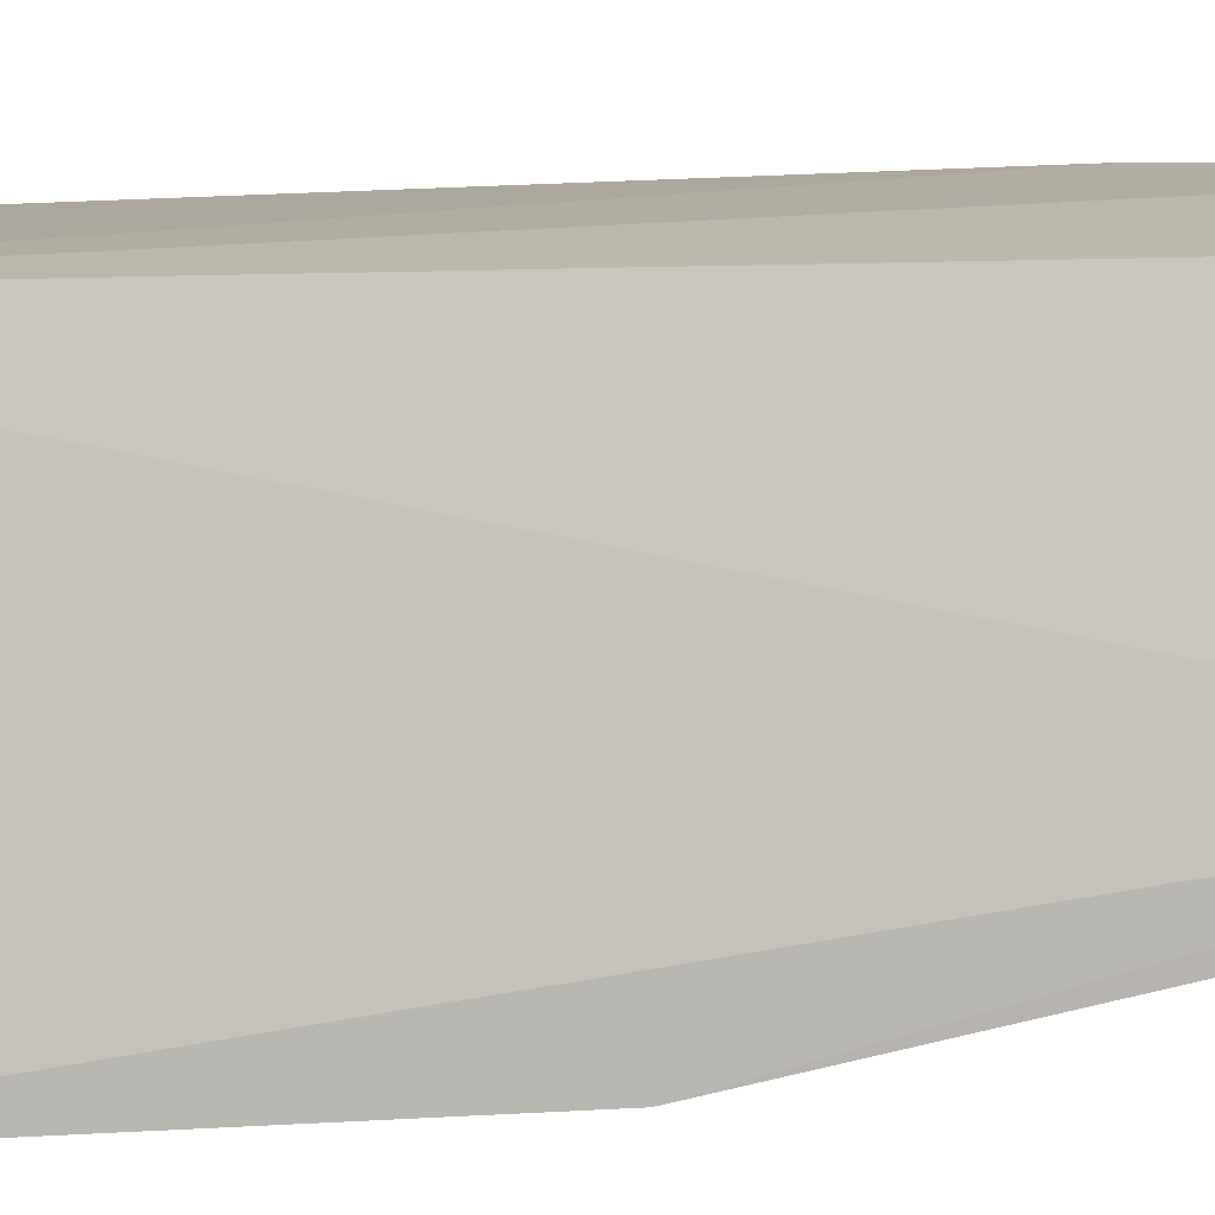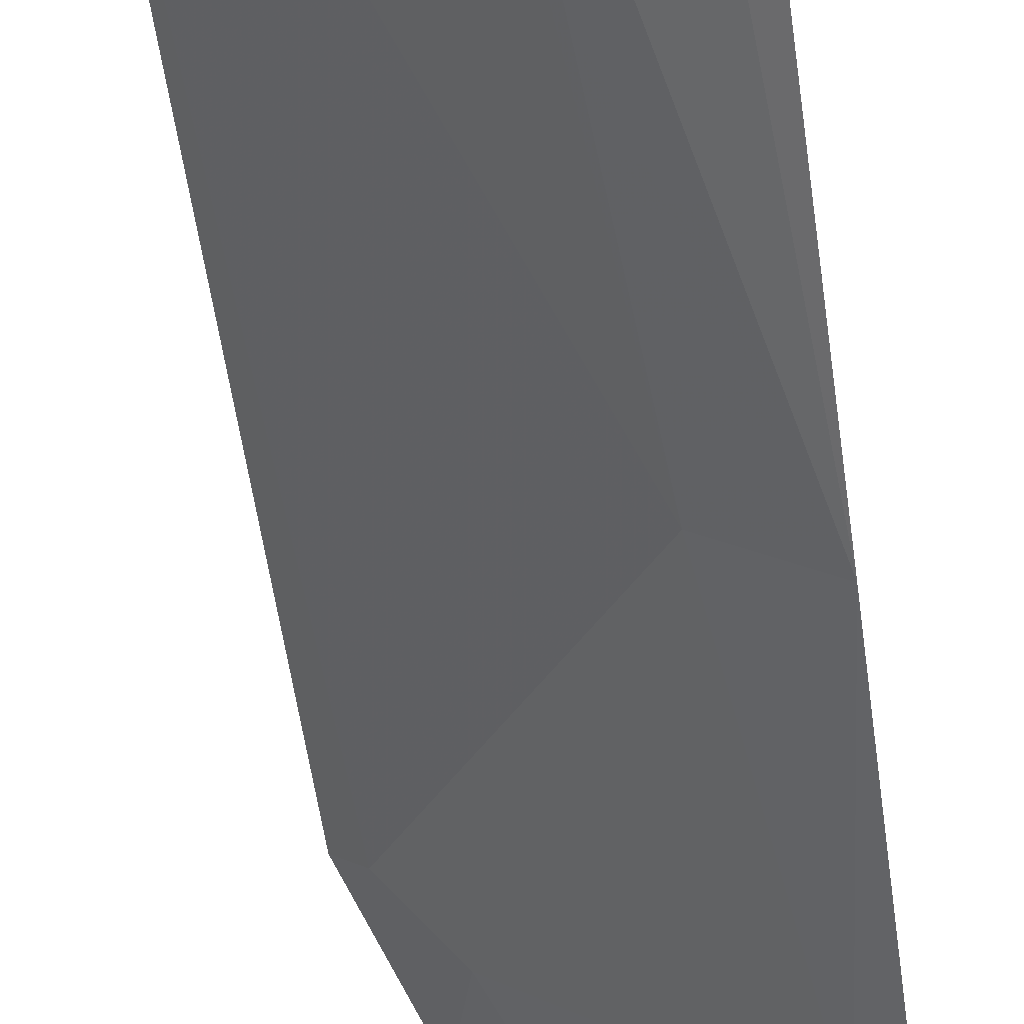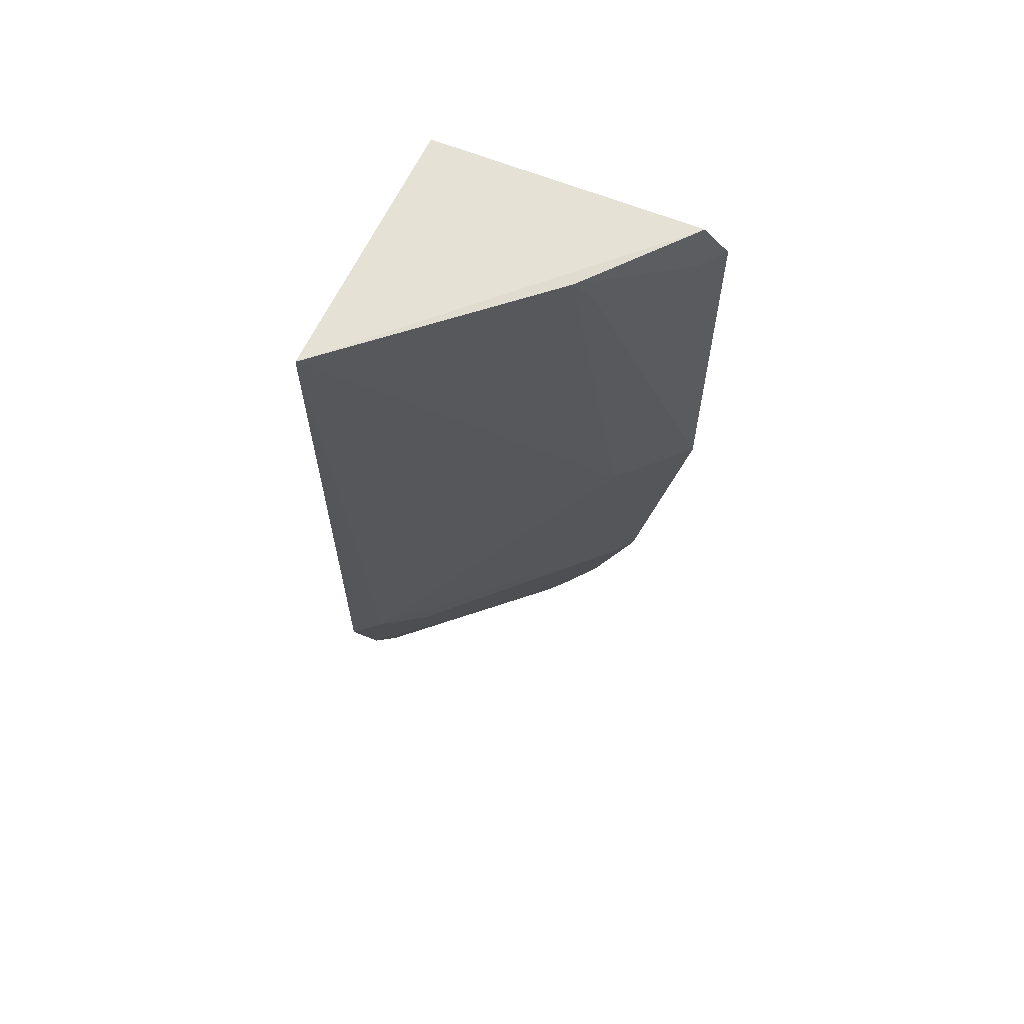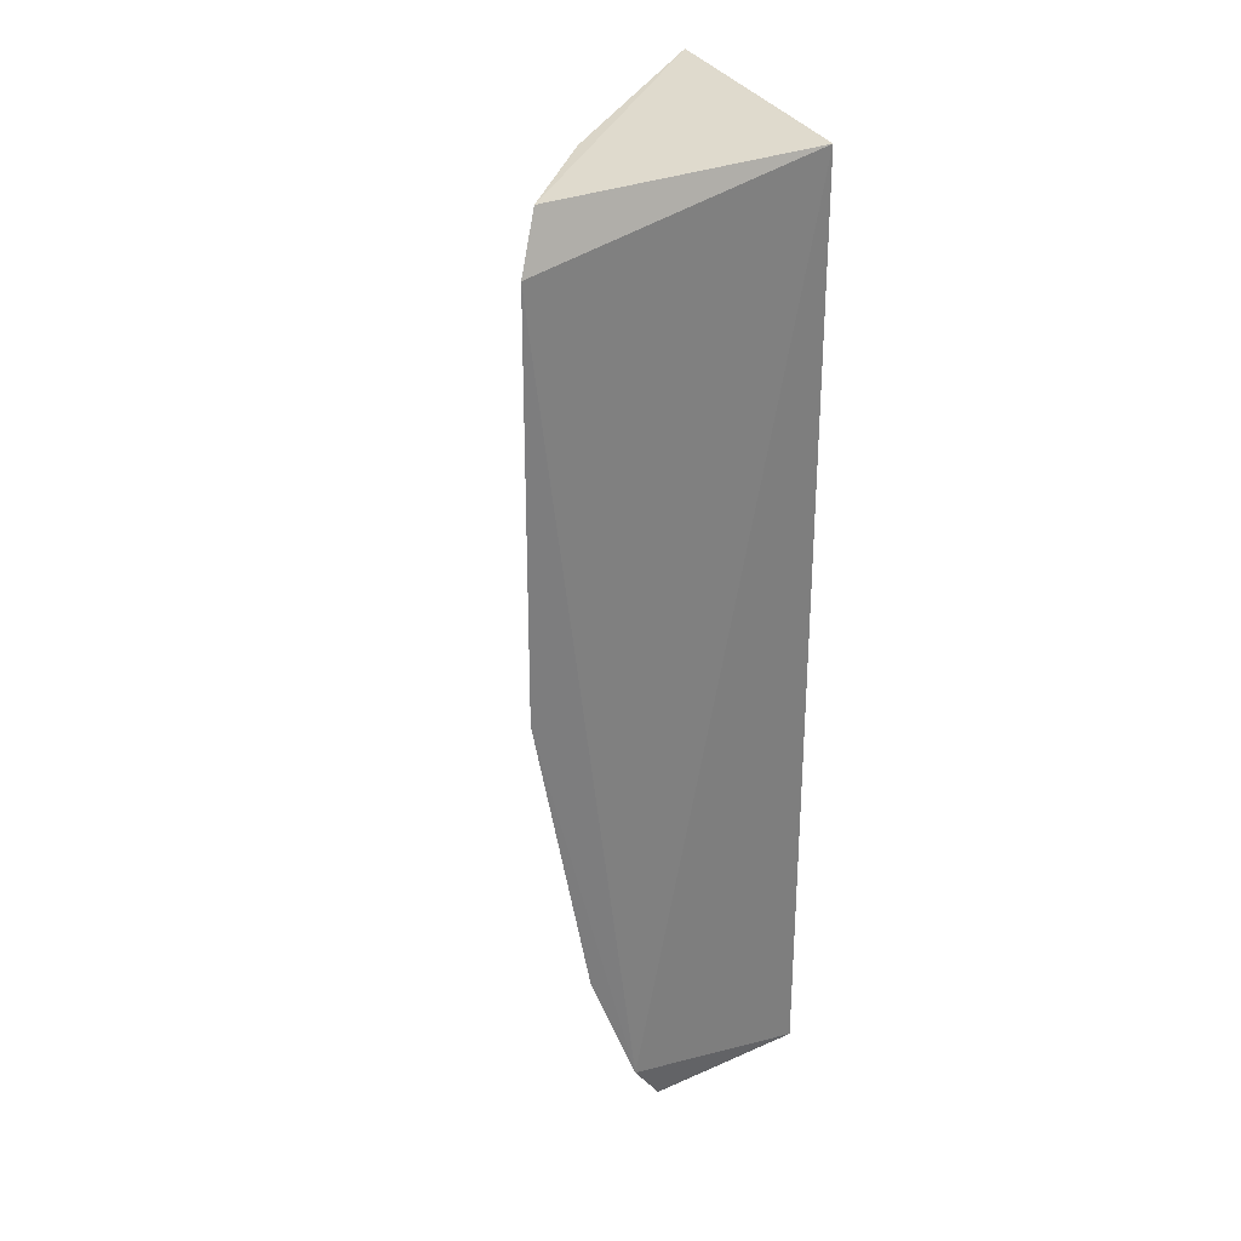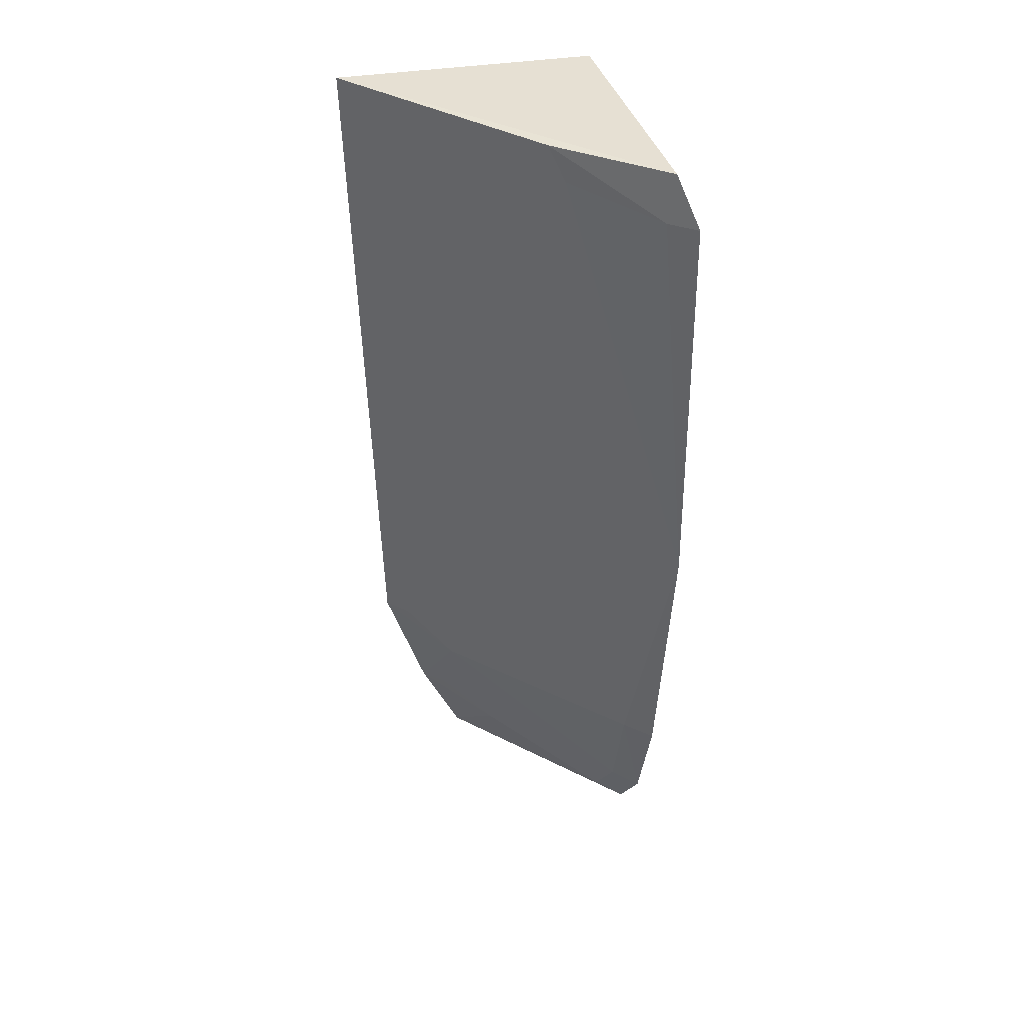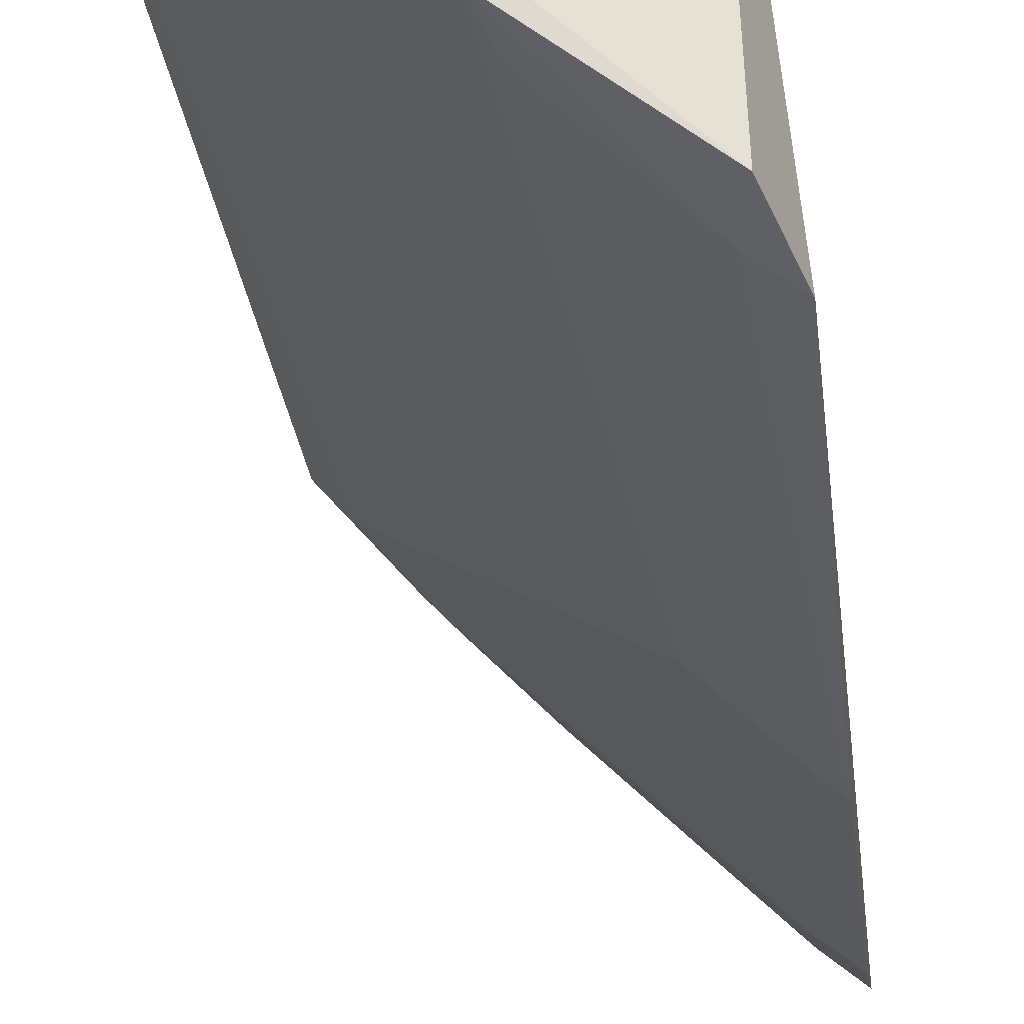
<metadata>
{"format":"obj","ext":"obj","renderer":"f3d","projection":"perspective","resolution":1024,"background":"white","views":[{"elev":6.9,"azim":75.0,"up":"+Y"},{"elev":-65.3,"azim":7.4,"up":"+Y"},{"elev":65.0,"azim":-65.9,"up":"+Z"},{"elev":32.6,"azim":63.1,"up":"+Z"},{"elev":38.5,"azim":-13.3,"up":"+Z"},{"elev":-28.6,"azim":5.1,"up":"+Y"}]}
</metadata>
<code>
v -0.06998 -0.01082 0.01394
v -0.06842 -0.0259 0.01136
v -0.06971 -0.01066 -0.03599
v -0.07793 -0.009517 -0.03559
v -0.08367 -0.01045 0.01397
v -0.06819 -0.02328 -0.02606
v -0.06941 -0.02481 0.01398
v -0.08241 -0.009436 -0.02393
v -0.06869 -0.01921 -0.03556
v -0.06811 -0.02085 -0.03297
v -0.07469 -0.02035 0.01392
v -0.06829 -0.02607 -0.009809
v -0.07886 -0.01287 -0.02594
v -0.06977 -0.02479 0.01131
v -0.07193 -0.02252 -0.009739
v -0.06969 -0.02215 -0.02583
v -0.08016 -0.009454 -0.03085
v -0.07013 -0.01817 -0.0351
v -0.07393 -0.02108 0.01216
v -0.08126 -0.01087 -0.02372
v -0.06954 -0.01981 -0.03253
v -0.07632 -0.01298 -0.03238
v -0.07906 -0.01084 -0.03043
f 1 3 4
f 7 2 1
f 7 1 5
f 8 5 1
f 9 4 3
f 10 1 2
f 10 3 1
f 10 9 3
f 11 7 5
f 12 10 2
f 12 6 10
f 14 2 7
f 14 7 11
f 14 12 2
f 15 11 5
f 16 10 6
f 16 6 12
f 16 12 15
f 17 13 8
f 17 8 1
f 17 1 4
f 18 9 10
f 18 4 9
f 19 14 11
f 19 12 14
f 19 15 12
f 19 11 15
f 20 15 5
f 20 5 8
f 20 8 13
f 20 16 15
f 20 13 16
f 21 16 13
f 21 18 10
f 21 10 16
f 22 17 4
f 22 4 18
f 22 21 13
f 22 18 21
f 23 22 13
f 23 13 17
f 23 17 22

</code>
